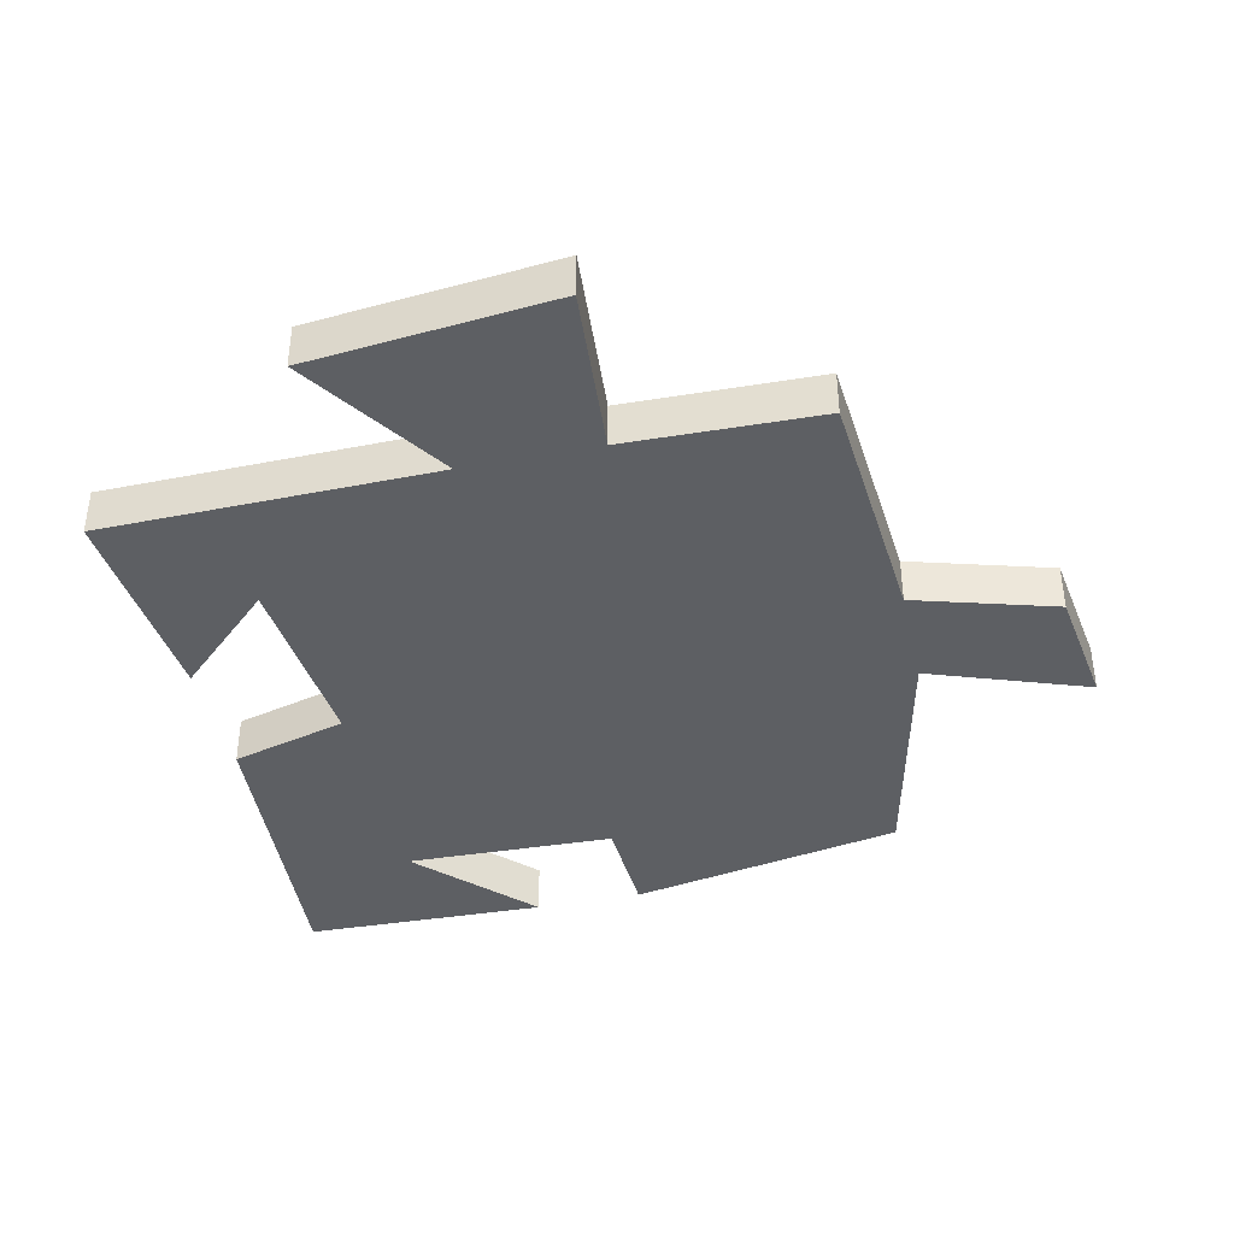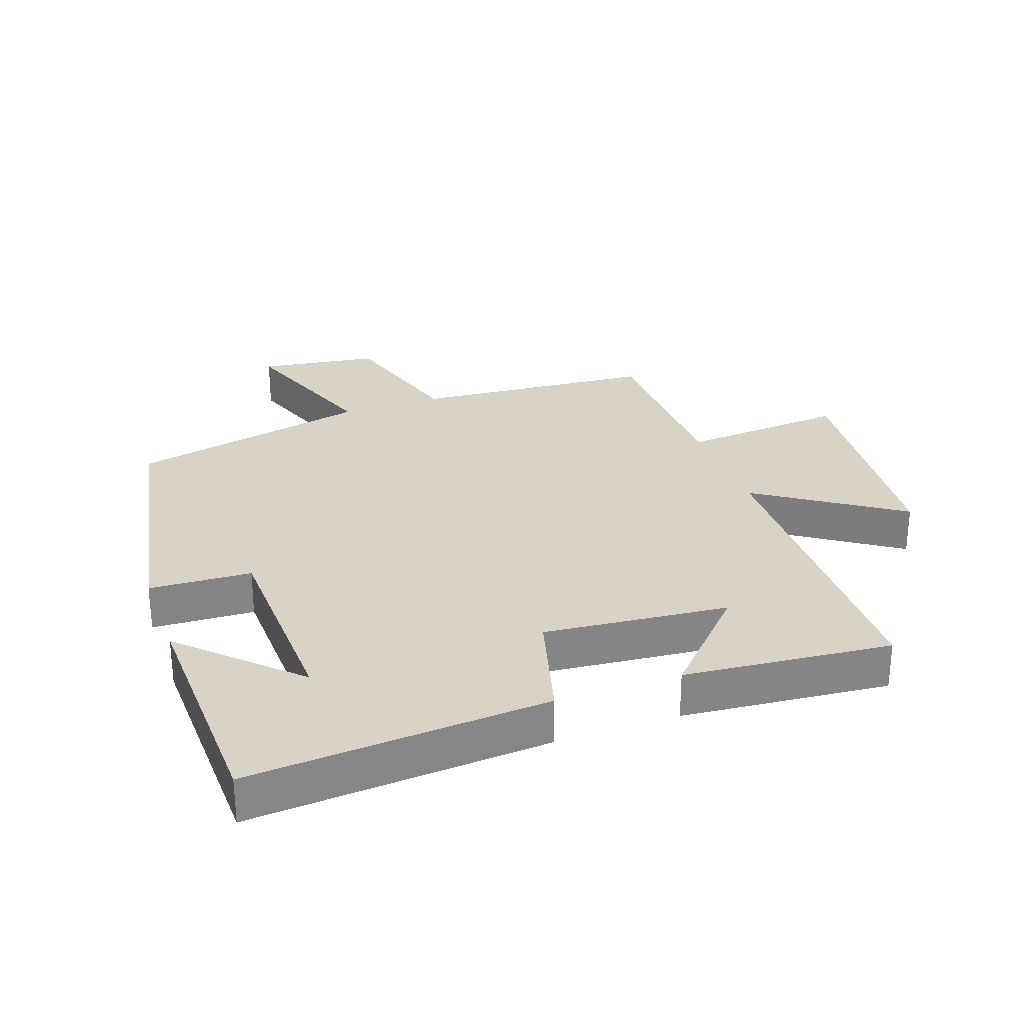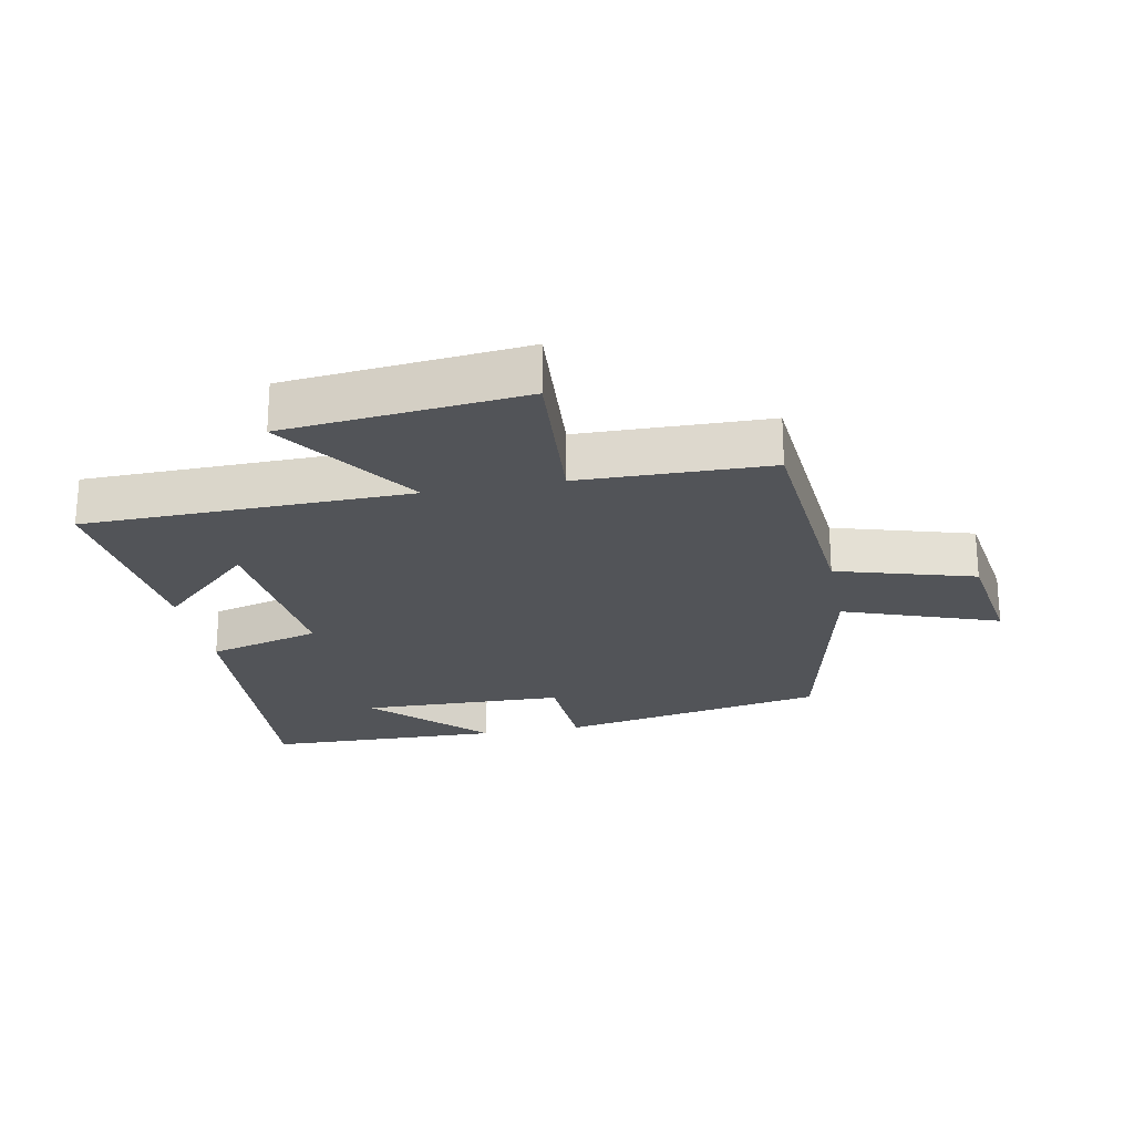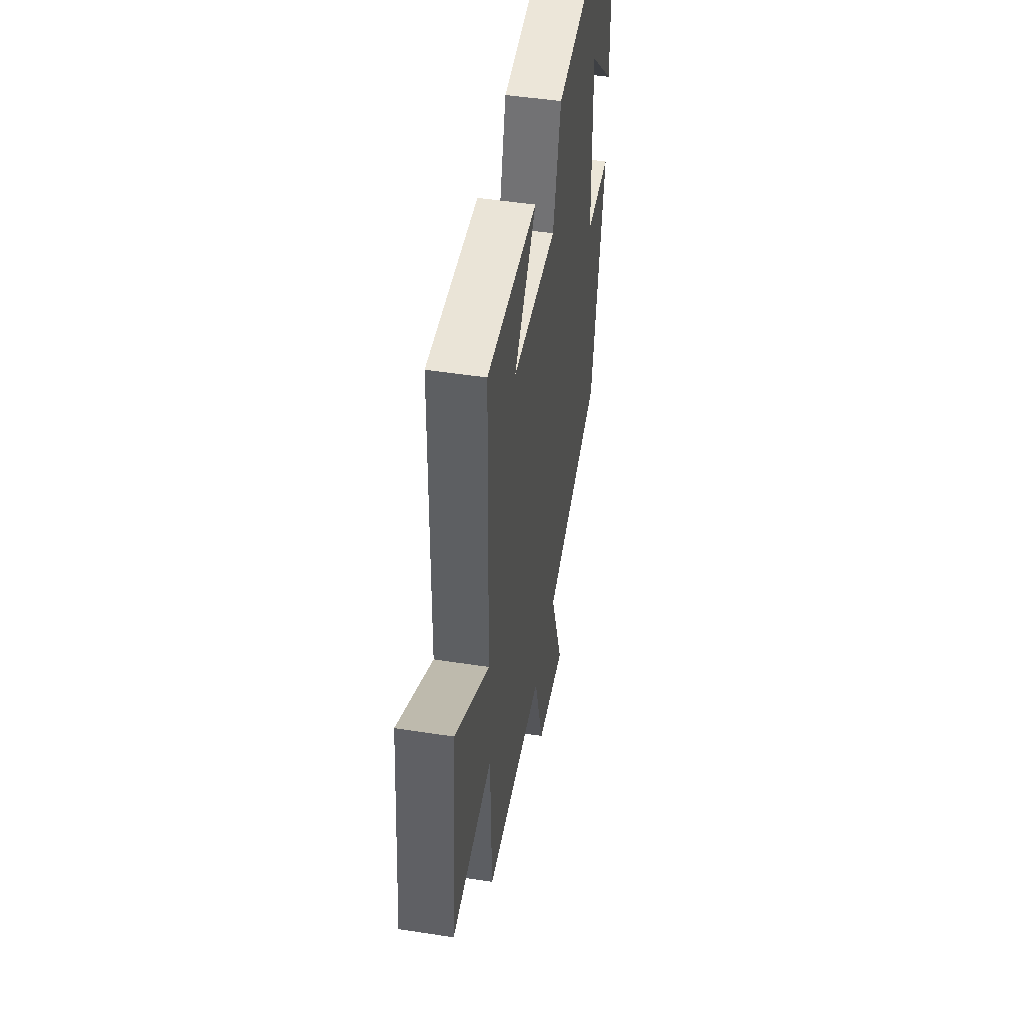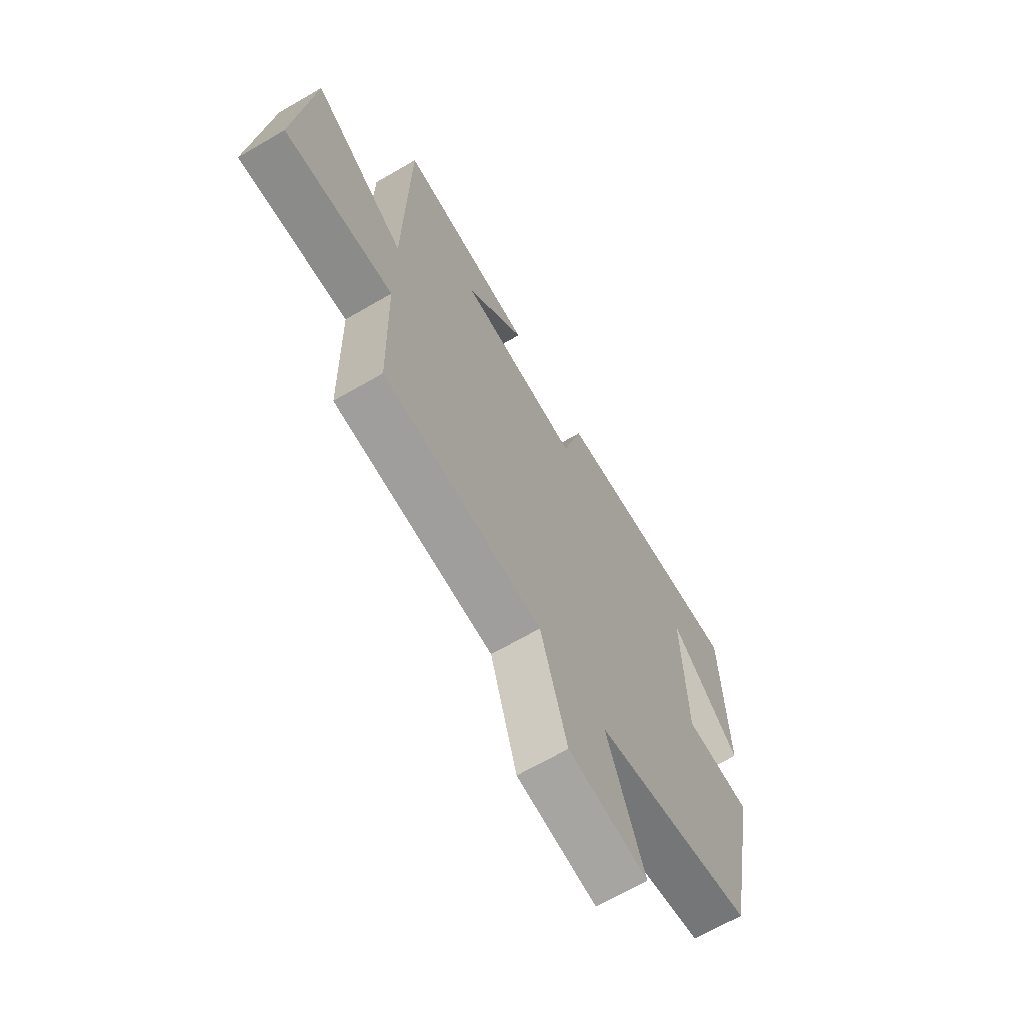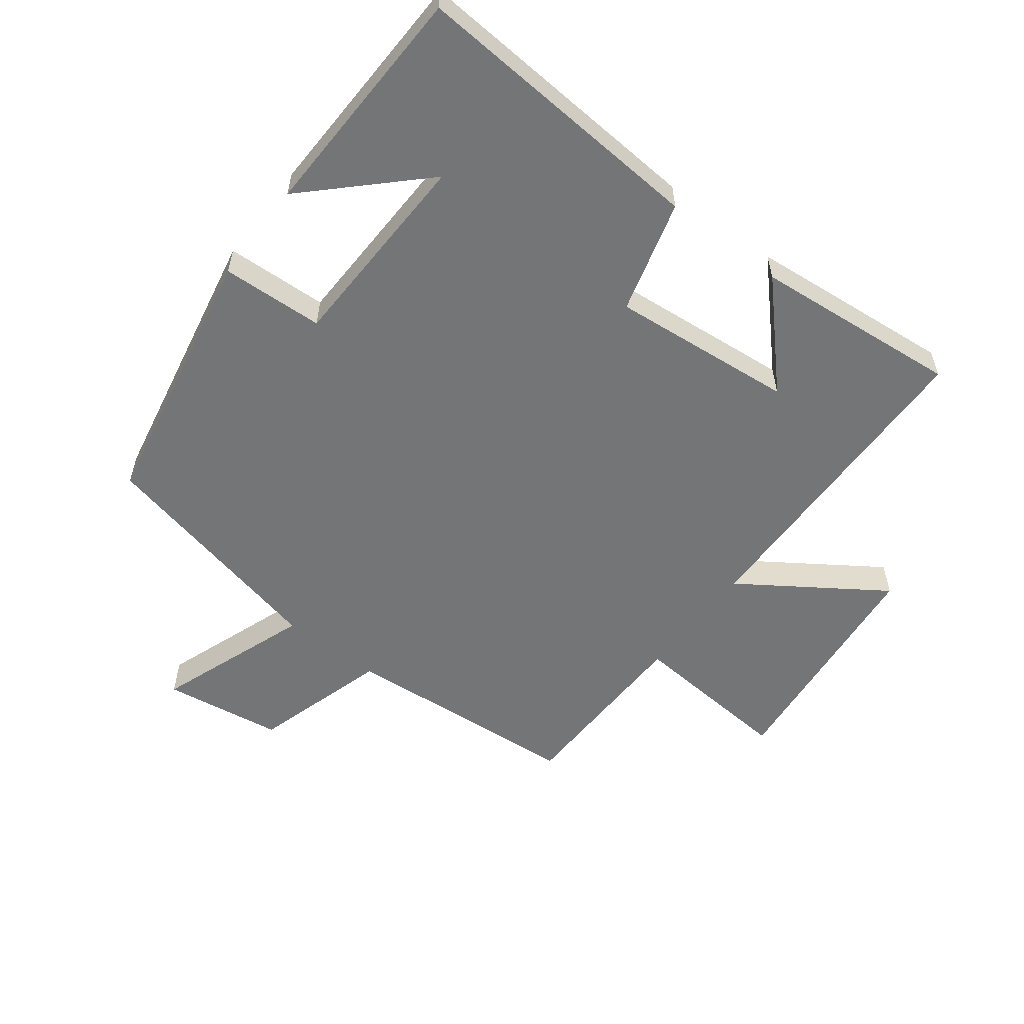
<metadata>
{"format":"obj","ext":"obj","renderer":"f3d","projection":"perspective","resolution":1024,"background":"white","views":[{"elev":-40.1,"azim":102.5,"up":"+Y"},{"elev":28.3,"azim":-19.8,"up":"+Y"},{"elev":-23.1,"azim":100.9,"up":"+Y"},{"elev":48.7,"azim":99.8,"up":"+Z"},{"elev":-67.2,"azim":120.3,"up":"+Z"},{"elev":-56.5,"azim":-37.5,"up":"+Y"}]}
</metadata>
<code>
v -0.418 0.07 -0.417
v -0.5 0.07 0
v -0.341 0.07 0.008
v -0.333 0.07 0.326
v -0.5 0.07 0.162
v -0.491 0.07 0.532
v -0.026 0.07 0.5
v 0.023 0.07 0.324
v 0.309 0.07 0.352
v 0.168 0.07 0.5
v 0.49 0.07 0.531
v 0.5 0.07 0.027
v 0.719 0.07 0.176
v 0.757 0.07 -0.194
v 0.5 0.07 -0.175
v 0.494 0.07 -0.469
v 0.12 0.07 -0.5
v 0.058 0.07 -0.713
v -0.128 0.07 -0.741
v -0.042 0.07 -0.5
v -0.418 0 -0.417
v -0.5 0 0
v -0.341 0 0.008
v -0.333 0 0.326
v -0.5 0 0.162
v -0.491 0 0.532
v -0.026 0 0.5
v 0.023 0 0.324
v 0.309 0 0.352
v 0.168 0 0.5
v 0.49 0 0.531
v 0.5 0 0.027
v 0.719 0 0.176
v 0.757 0 -0.194
v 0.5 0 -0.175
v 0.494 0 -0.469
v 0.12 0 -0.5
v 0.058 0 -0.713
v -0.128 0 -0.741
v -0.042 0 -0.5
f 17 18 19 20
f 1 2 3
f 20 1 3
f 17 20 3
f 16 17 3
f 15 16 3
f 12 13 14 15
f 12 15 3 4
f 9 10 11
f 9 11 12
f 8 9 12
f 6 7 8
f 6 8 12 4
f 4 5 6
f 40 39 38 37
f 23 22 21
f 23 21 40
f 23 40 37
f 23 37 36
f 23 36 35
f 35 34 33 32
f 24 23 35 32
f 31 30 29
f 32 31 29
f 32 29 28
f 28 27 26
f 24 32 28 26
f 26 25 24
f 1 21 22 2
f 2 22 23 3
f 3 23 24 4
f 4 24 25 5
f 5 25 26 6
f 6 26 27 7
f 7 27 28 8
f 8 28 29 9
f 9 29 30 10
f 10 30 31 11
f 11 31 32 12
f 12 32 33 13
f 13 33 34 14
f 14 34 35 15
f 15 35 36 16
f 16 36 37 17
f 17 37 38 18
f 18 38 39 19
f 19 39 40 20
f 20 40 21 1

</code>
